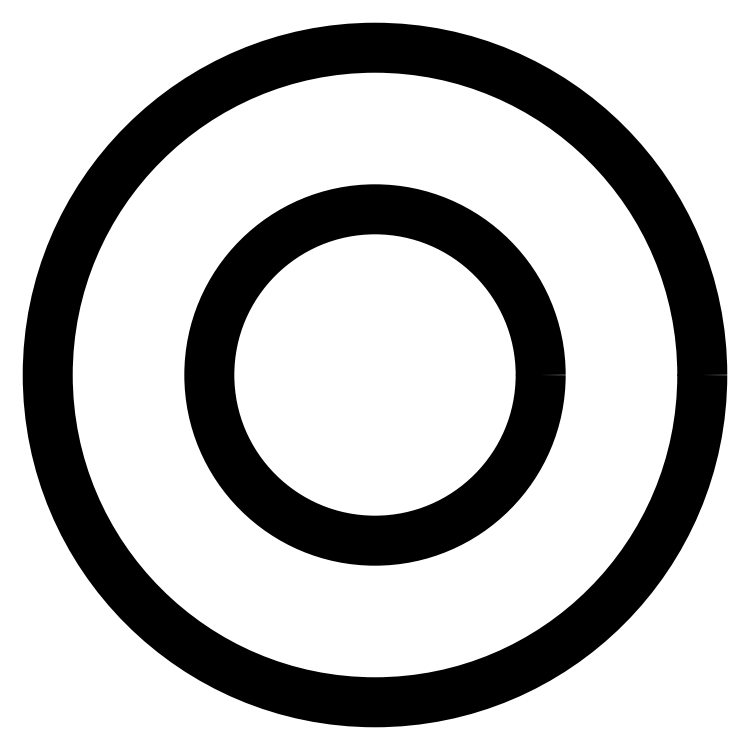
<metadata>
{"format":"dxf","ext":"dxf","renderer":"ezdxf+matplotlib","layout":"modelspace","background":"white","min_lineweight":24,"dpi":150}
</metadata>
<code>
0
SECTION
2
ENTITIES
0
CIRCLE
8
0
10
906.9
20
433.5
30
0
40
12
0
CIRCLE
8
0
10
906.9
20
433.5
30
0
40
6.075
0
ENDSEC
0
EOF

</code>
